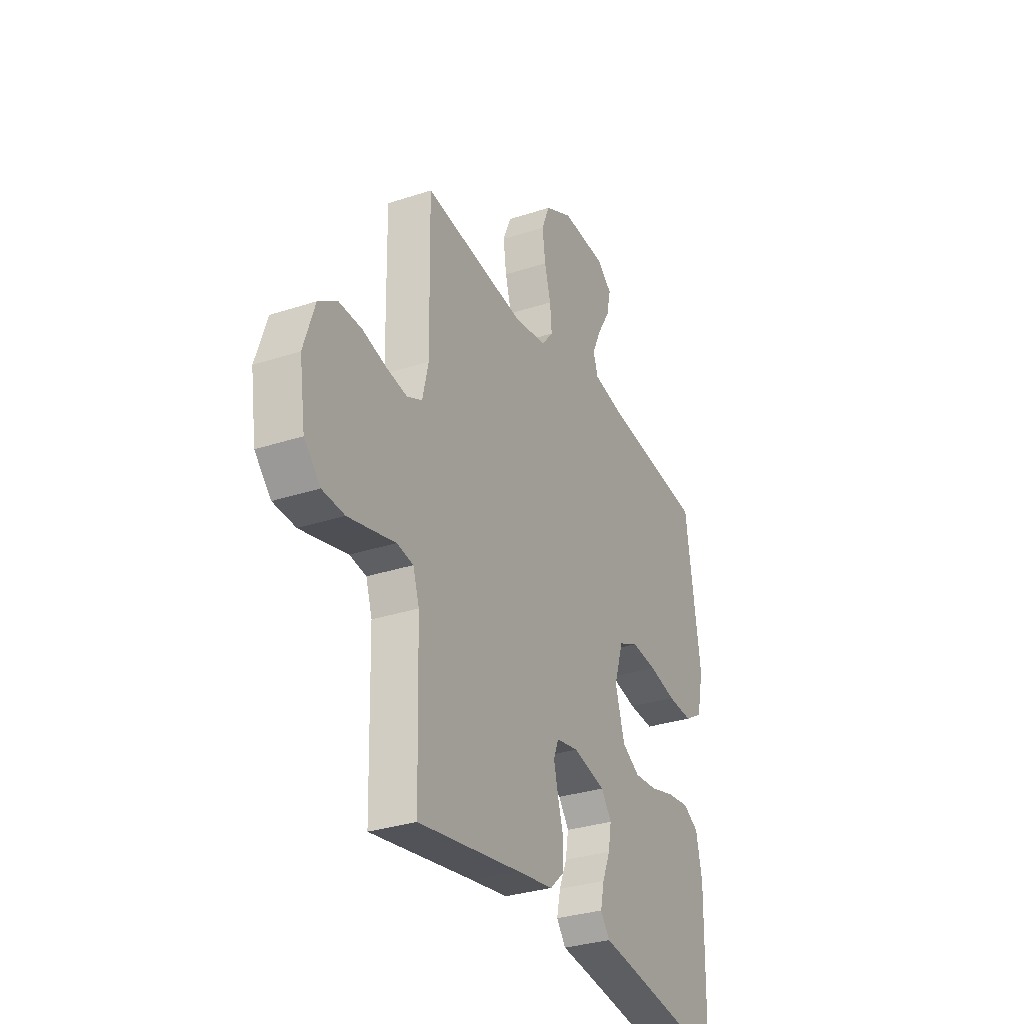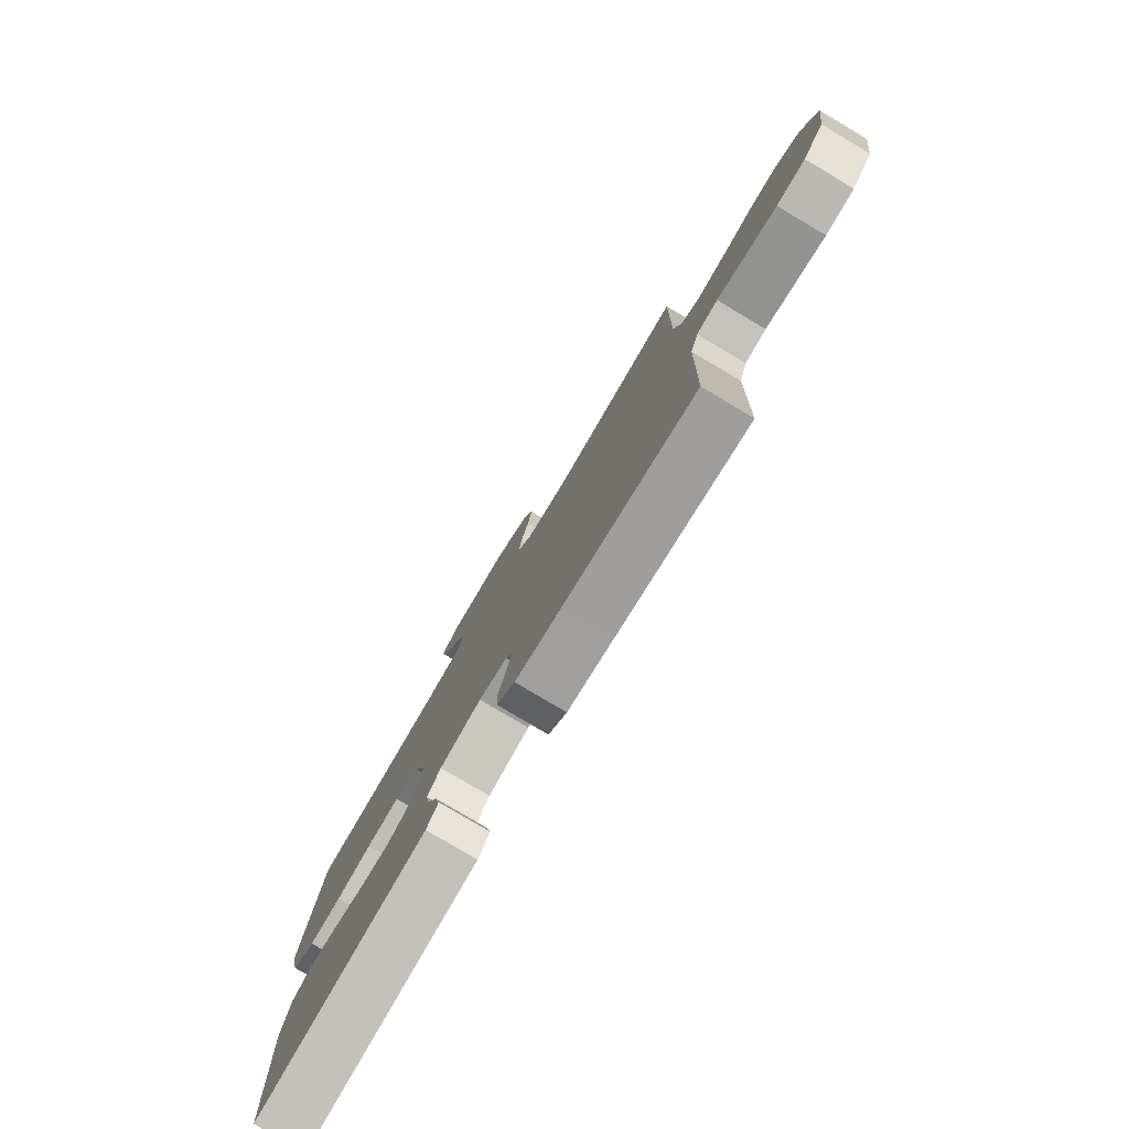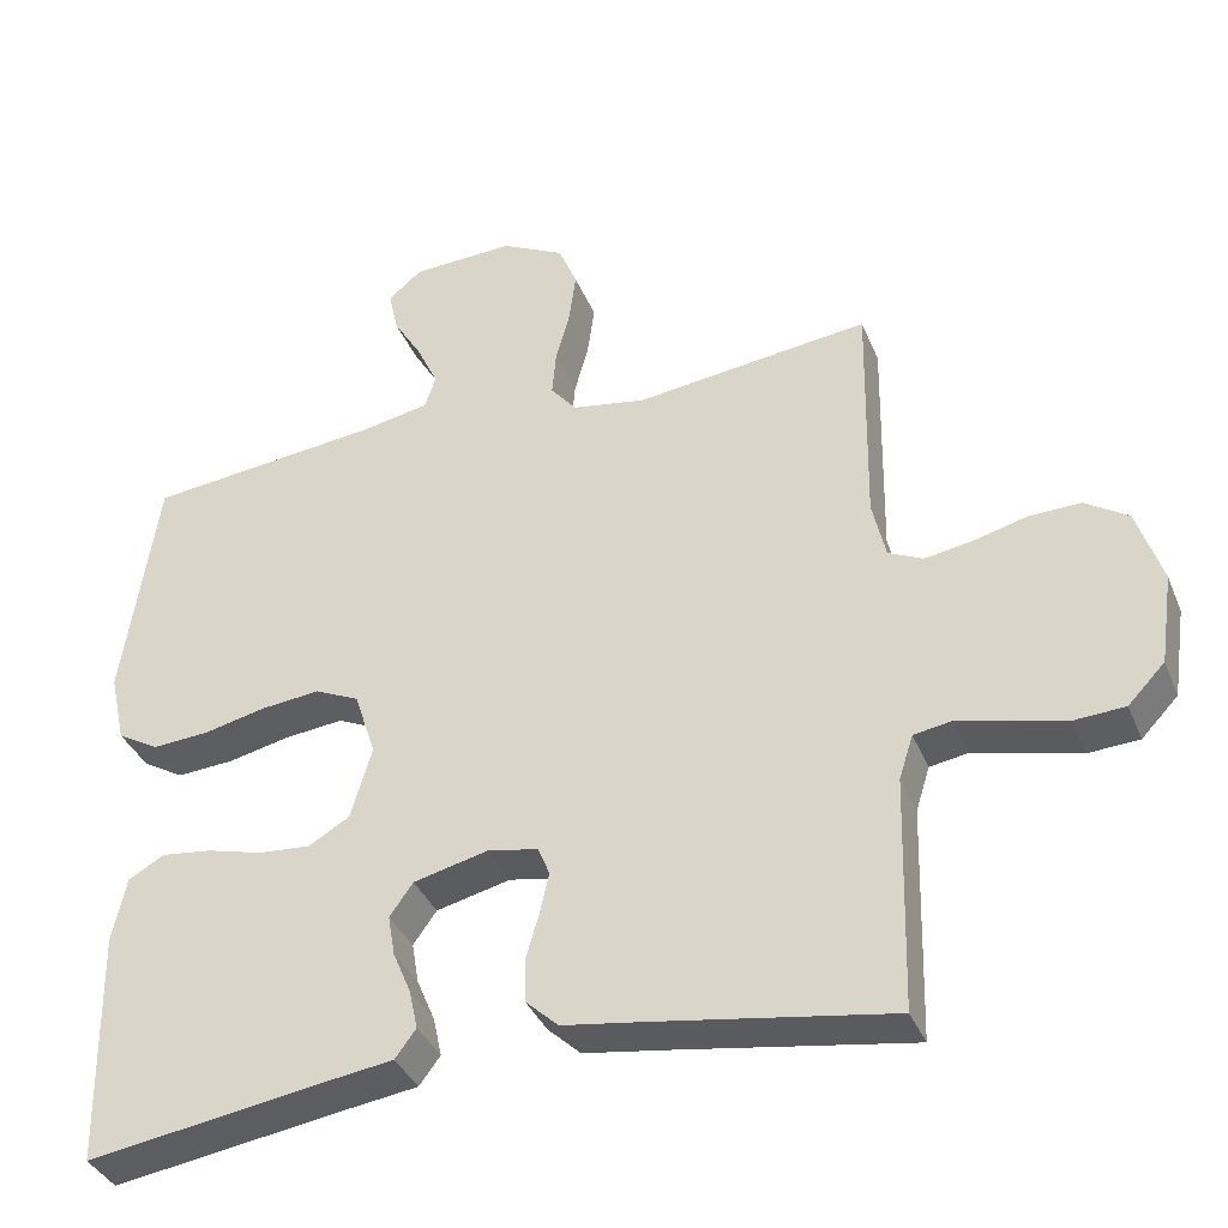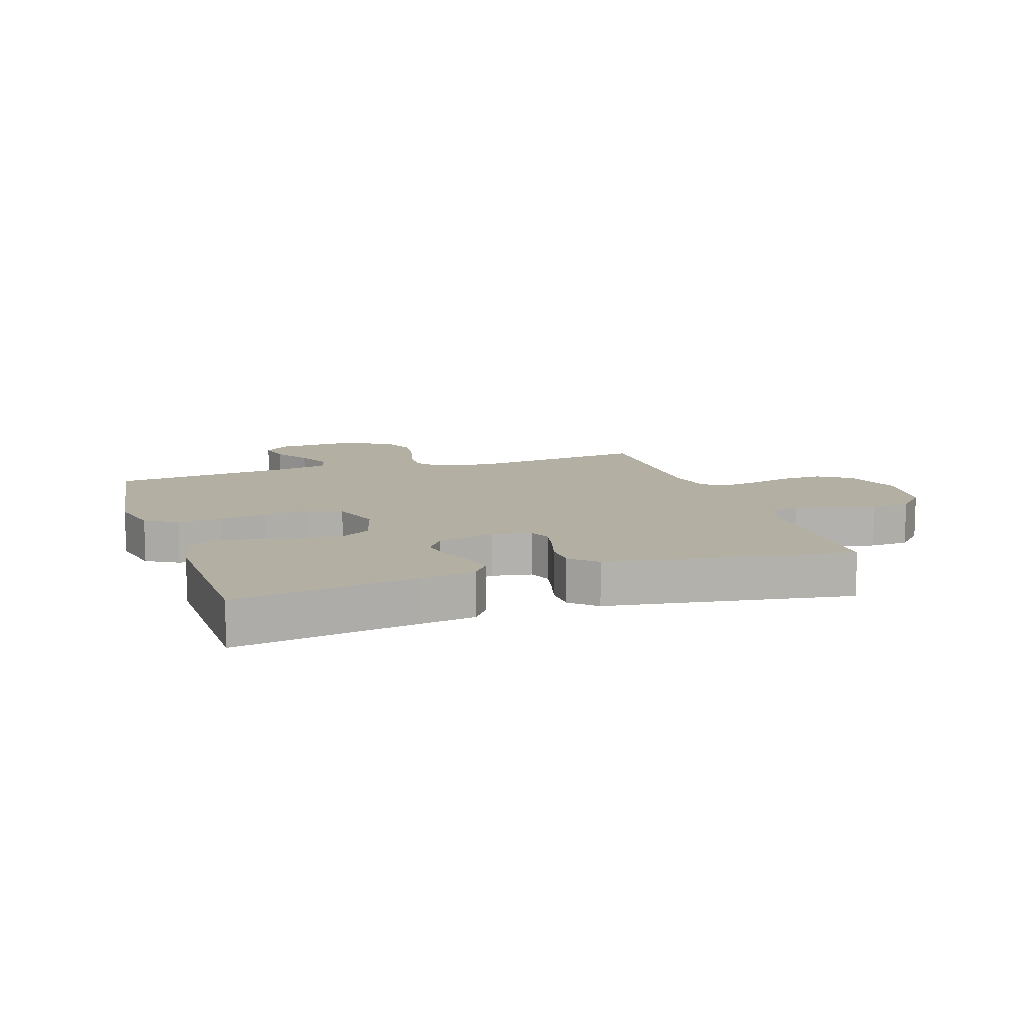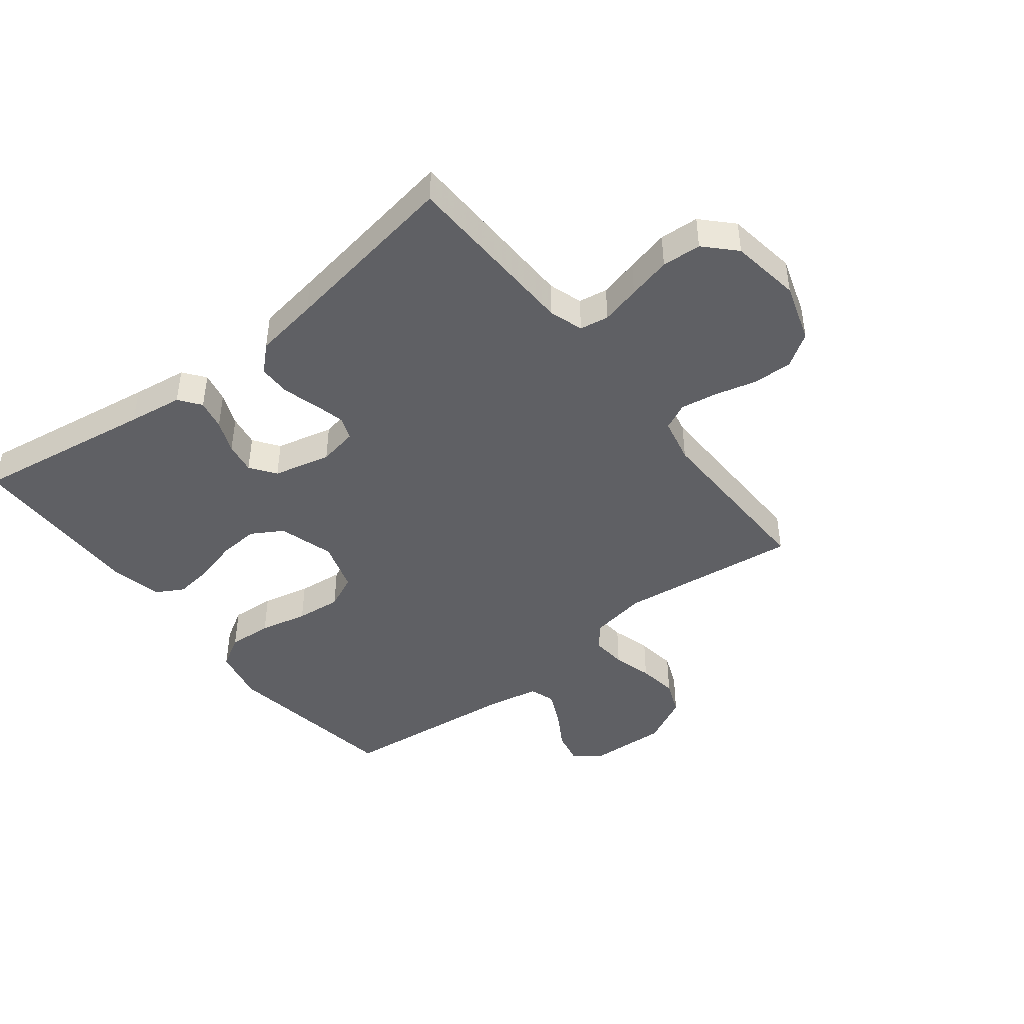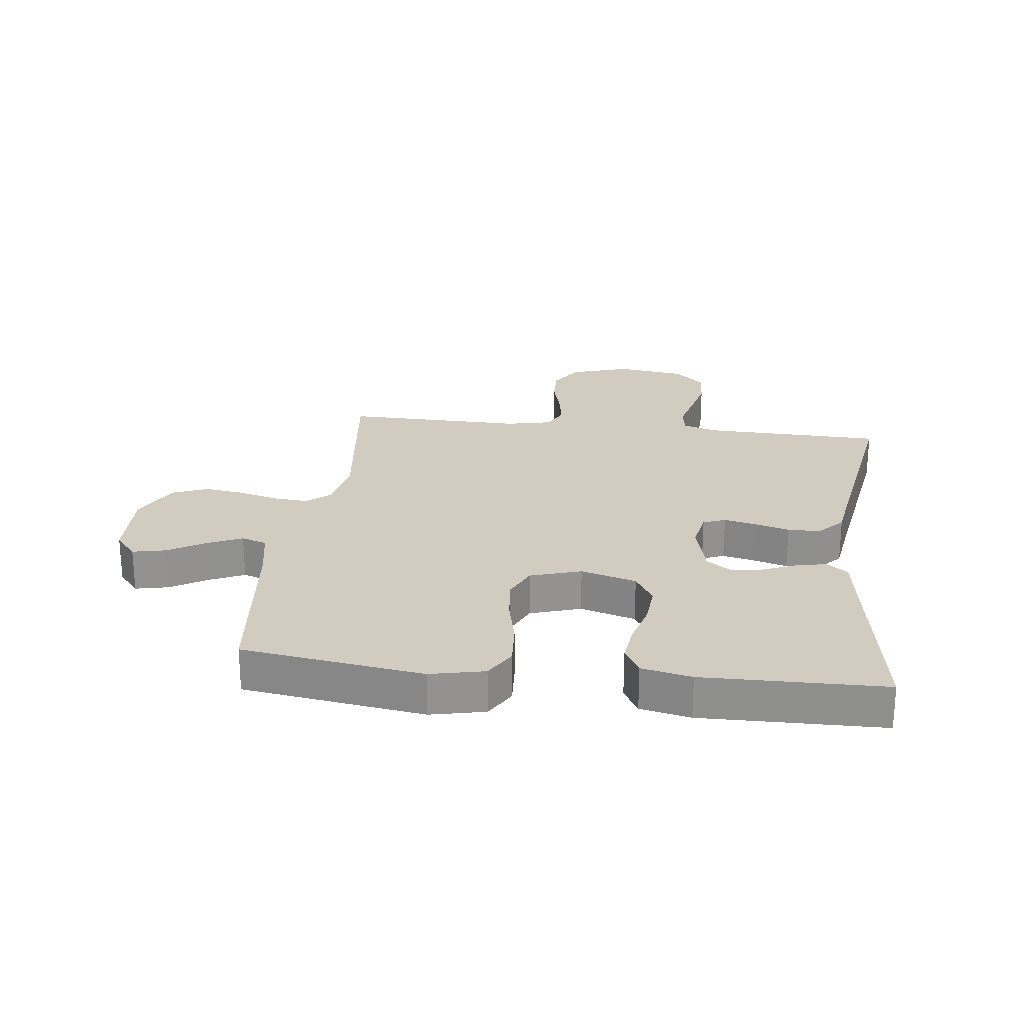
<metadata>
{"format":"obj","ext":"obj","renderer":"f3d","projection":"perspective","resolution":1024,"background":"white","views":[{"elev":-31.2,"azim":-64.8,"up":"+Z"},{"elev":-79.5,"azim":-120.7,"up":"+Z"},{"elev":-36.8,"azim":-159.3,"up":"+Z"},{"elev":11.1,"azim":161.5,"up":"+Y"},{"elev":-44.2,"azim":-141.8,"up":"+Y"},{"elev":23.9,"azim":96.9,"up":"+Y"}]}
</metadata>
<code>
v 0.5 0.07 0.5
v 0.544 0.07 0.2
v 0.524 0.07 0.11
v 0.471 0.07 0.079
v 0.398 0.07 0.084
v 0.318 0.07 0.102
v 0.243 0.07 0.11
v 0.186 0.07 0.084
v 0.159 0.07 0
v 0.186 0.07 -0.092
v 0.238 0.07 -0.123
v 0.305 0.07 -0.118
v 0.376 0.07 -0.099
v 0.441 0.07 -0.091
v 0.487 0.07 -0.117
v 0.505 0.07 -0.2
v 0.5 0.07 -0.5
v 0.2 0.07 -0.454
v 0.109 0.07 -0.441
v 0.082 0.07 -0.405
v 0.093 0.07 -0.355
v 0.116 0.07 -0.3
v 0.125 0.07 -0.248
v 0.095 0.07 -0.206
v 0 0.07 -0.183
v -0.065 0.07 -0.195
v -0.08 0.07 -0.232
v -0.068 0.07 -0.284
v -0.051 0.07 -0.343
v -0.052 0.07 -0.397
v -0.094 0.07 -0.436
v -0.2 0.07 -0.452
v -0.5 0.07 -0.5
v -0.508 0.07 -0.2
v -0.526 0.07 -0.144
v -0.574 0.07 -0.136
v -0.639 0.07 -0.152
v -0.71 0.07 -0.169
v -0.775 0.07 -0.165
v -0.822 0.07 -0.116
v -0.839 0.07 0
v -0.807 0.07 0.098
v -0.752 0.07 0.134
v -0.686 0.07 0.132
v -0.617 0.07 0.114
v -0.556 0.07 0.104
v -0.512 0.07 0.125
v -0.495 0.07 0.2
v -0.5 0.07 0.5
v -0.2 0.07 0.463
v -0.106 0.07 0.479
v -0.073 0.07 0.519
v -0.078 0.07 0.577
v -0.096 0.07 0.643
v -0.105 0.07 0.709
v -0.081 0.07 0.767
v 0 0.07 0.808
v 0.131 0.07 0.802
v 0.174 0.07 0.766
v 0.162 0.07 0.711
v 0.125 0.07 0.65
v 0.098 0.07 0.592
v 0.112 0.07 0.55
v 0.2 0.07 0.533
v 0.5 0 0.5
v 0.544 0 0.2
v 0.524 0 0.11
v 0.471 0 0.079
v 0.398 0 0.084
v 0.318 0 0.102
v 0.243 0 0.11
v 0.186 0 0.084
v 0.159 0 0
v 0.186 0 -0.092
v 0.238 0 -0.123
v 0.305 0 -0.118
v 0.376 0 -0.099
v 0.441 0 -0.091
v 0.487 0 -0.117
v 0.505 0 -0.2
v 0.5 0 -0.5
v 0.2 0 -0.454
v 0.109 0 -0.441
v 0.082 0 -0.405
v 0.093 0 -0.355
v 0.116 0 -0.3
v 0.125 0 -0.248
v 0.095 0 -0.206
v 0 0 -0.183
v -0.065 0 -0.195
v -0.08 0 -0.232
v -0.068 0 -0.284
v -0.051 0 -0.343
v -0.052 0 -0.397
v -0.094 0 -0.436
v -0.2 0 -0.452
v -0.5 0 -0.5
v -0.508 0 -0.2
v -0.526 0 -0.144
v -0.574 0 -0.136
v -0.639 0 -0.152
v -0.71 0 -0.169
v -0.775 0 -0.165
v -0.822 0 -0.116
v -0.839 0 0
v -0.807 0 0.098
v -0.752 0 0.134
v -0.686 0 0.132
v -0.617 0 0.114
v -0.556 0 0.104
v -0.512 0 0.125
v -0.495 0 0.2
v -0.5 0 0.5
v -0.2 0 0.463
v -0.106 0 0.479
v -0.073 0 0.519
v -0.078 0 0.577
v -0.096 0 0.643
v -0.105 0 0.709
v -0.081 0 0.767
v 0 0 0.808
v 0.131 0 0.802
v 0.174 0 0.766
v 0.162 0 0.711
v 0.125 0 0.65
v 0.098 0 0.592
v 0.112 0 0.55
v 0.2 0 0.533
f 58 59 60 61
f 58 61 62
f 57 58 62
f 56 57 62 63
f 53 54 55 56
f 52 53 56 63
f 48 49 50
f 47 48 50 51
f 42 43 44 45
f 42 45 46
f 41 42 46
f 40 41 46
f 39 40 46 47
f 36 37 38 39
f 32 33 34
f 32 34 35
f 31 32 35
f 28 29 30 31
f 27 28 31 35
f 26 27 35
f 25 26 35 36
f 19 20 21 22
f 18 19 22 23
f 17 18 23
f 16 17 23 24
f 12 13 14 15
f 11 12 15 16
f 3 4 5 6
f 3 6 7
f 64 1 2 3
f 64 3 7
f 51 52 63 64
f 51 64 7 8
f 36 39 47 51
f 25 36 51 8
f 11 16 24 25
f 10 11 25
f 9 10 25
f 8 9 25
f 125 124 123 122
f 126 125 122
f 126 122 121
f 127 126 121 120
f 120 119 118 117
f 127 120 117 116
f 114 113 112
f 115 114 112 111
f 109 108 107 106
f 110 109 106
f 110 106 105
f 110 105 104
f 111 110 104 103
f 103 102 101 100
f 98 97 96
f 99 98 96
f 99 96 95
f 95 94 93 92
f 99 95 92 91
f 99 91 90
f 100 99 90 89
f 86 85 84 83
f 87 86 83 82
f 87 82 81
f 88 87 81 80
f 79 78 77 76
f 80 79 76 75
f 70 69 68 67
f 71 70 67
f 67 66 65 128
f 71 67 128
f 128 127 116 115
f 72 71 128 115
f 115 111 103 100
f 72 115 100 89
f 89 88 80 75
f 89 75 74
f 89 74 73
f 89 73 72
f 1 65 66 2
f 2 66 67 3
f 3 67 68 4
f 4 68 69 5
f 5 69 70 6
f 6 70 71 7
f 7 71 72 8
f 8 72 73 9
f 9 73 74 10
f 10 74 75 11
f 11 75 76 12
f 12 76 77 13
f 13 77 78 14
f 14 78 79 15
f 15 79 80 16
f 16 80 81 17
f 17 81 82 18
f 18 82 83 19
f 19 83 84 20
f 20 84 85 21
f 21 85 86 22
f 22 86 87 23
f 23 87 88 24
f 24 88 89 25
f 25 89 90 26
f 26 90 91 27
f 27 91 92 28
f 28 92 93 29
f 29 93 94 30
f 30 94 95 31
f 31 95 96 32
f 32 96 97 33
f 33 97 98 34
f 34 98 99 35
f 35 99 100 36
f 36 100 101 37
f 37 101 102 38
f 38 102 103 39
f 39 103 104 40
f 40 104 105 41
f 41 105 106 42
f 42 106 107 43
f 43 107 108 44
f 44 108 109 45
f 45 109 110 46
f 46 110 111 47
f 47 111 112 48
f 48 112 113 49
f 49 113 114 50
f 50 114 115 51
f 51 115 116 52
f 52 116 117 53
f 53 117 118 54
f 54 118 119 55
f 55 119 120 56
f 56 120 121 57
f 57 121 122 58
f 58 122 123 59
f 59 123 124 60
f 60 124 125 61
f 61 125 126 62
f 62 126 127 63
f 63 127 128 64
f 64 128 65 1

</code>
